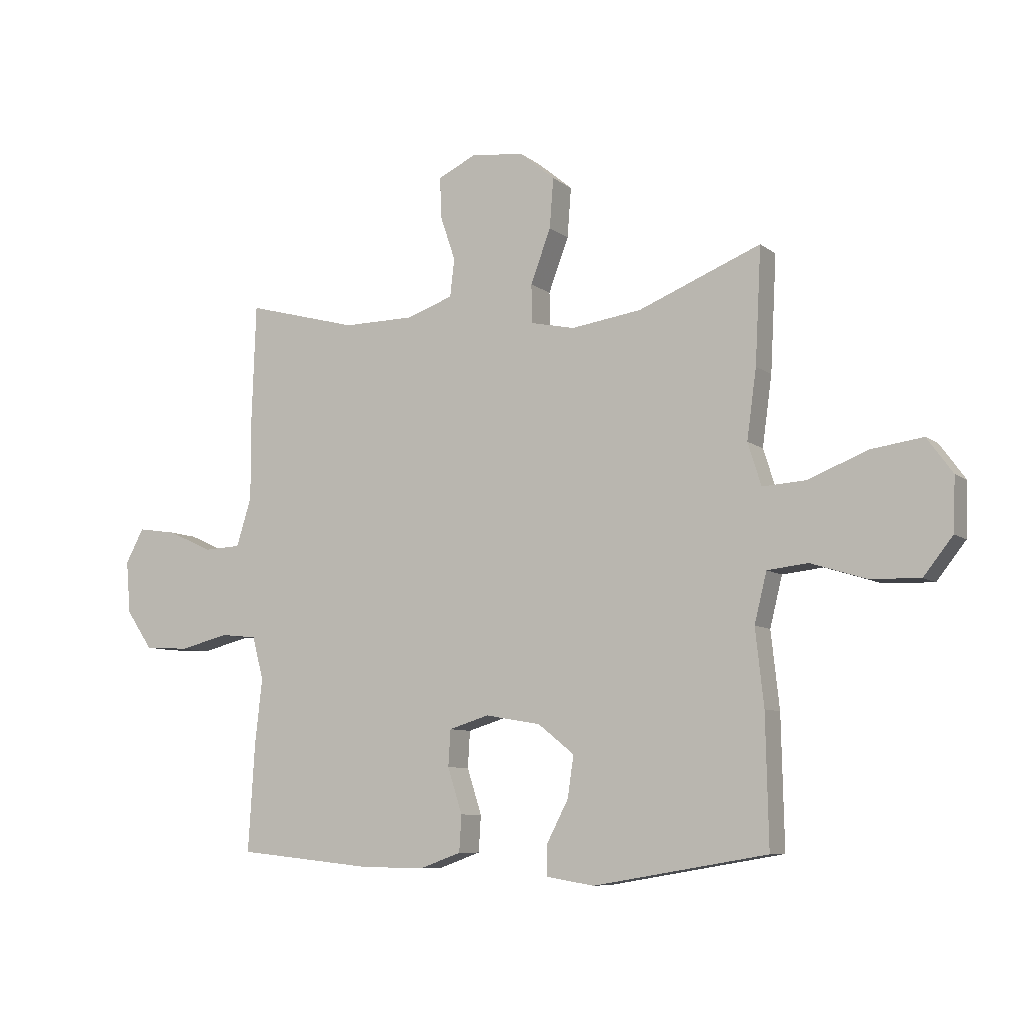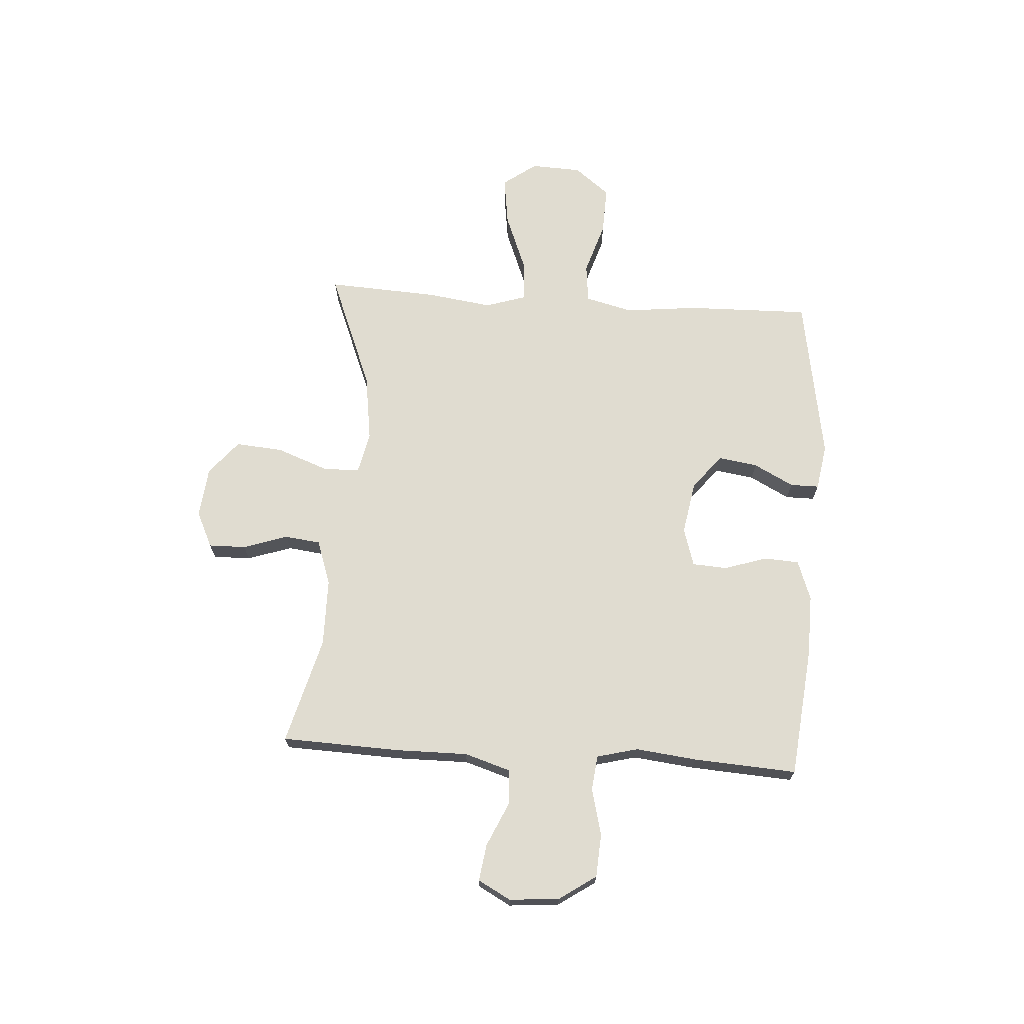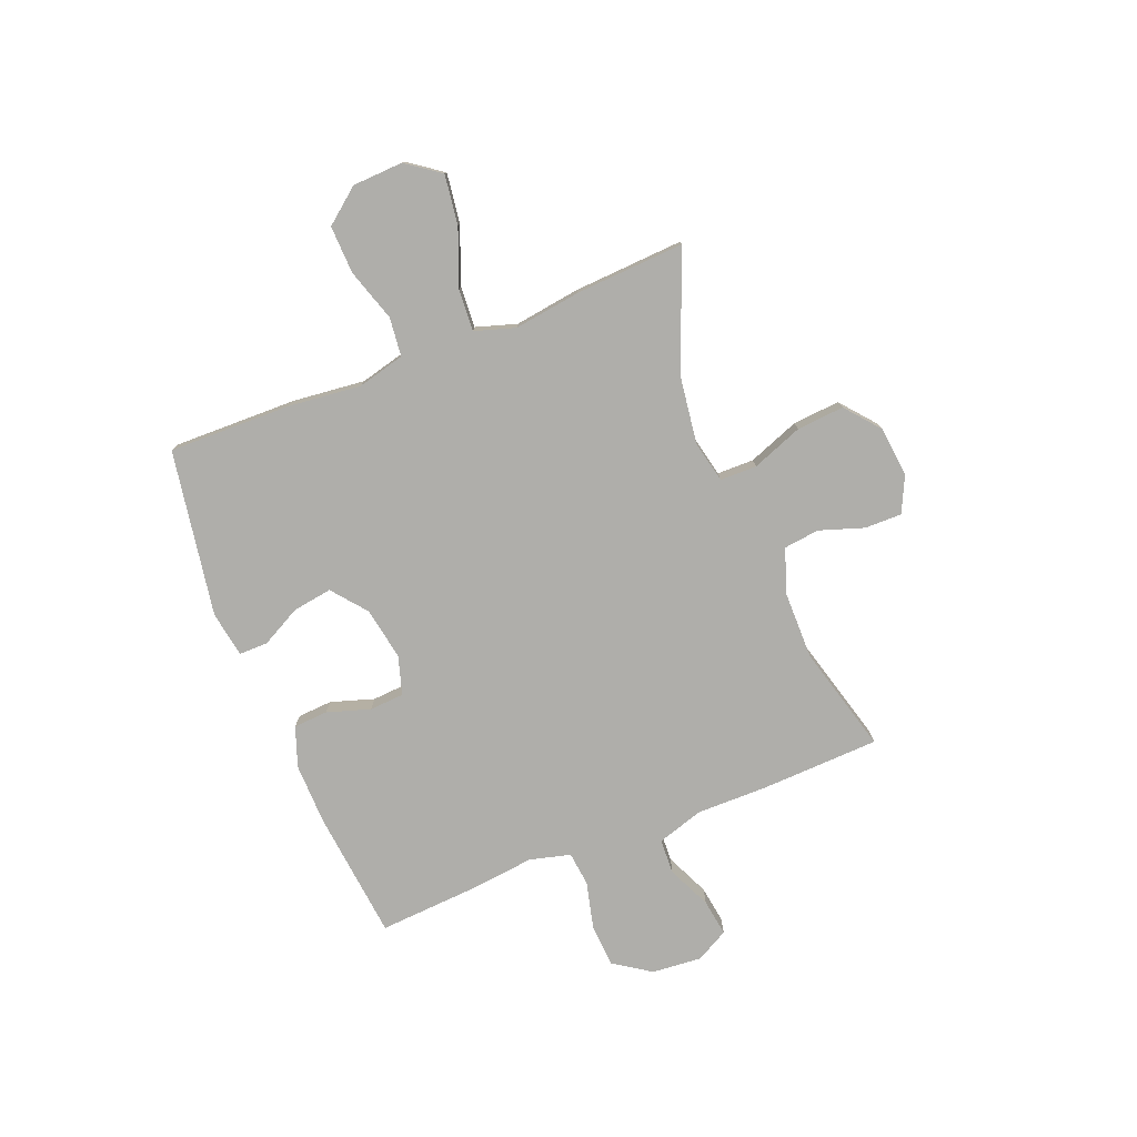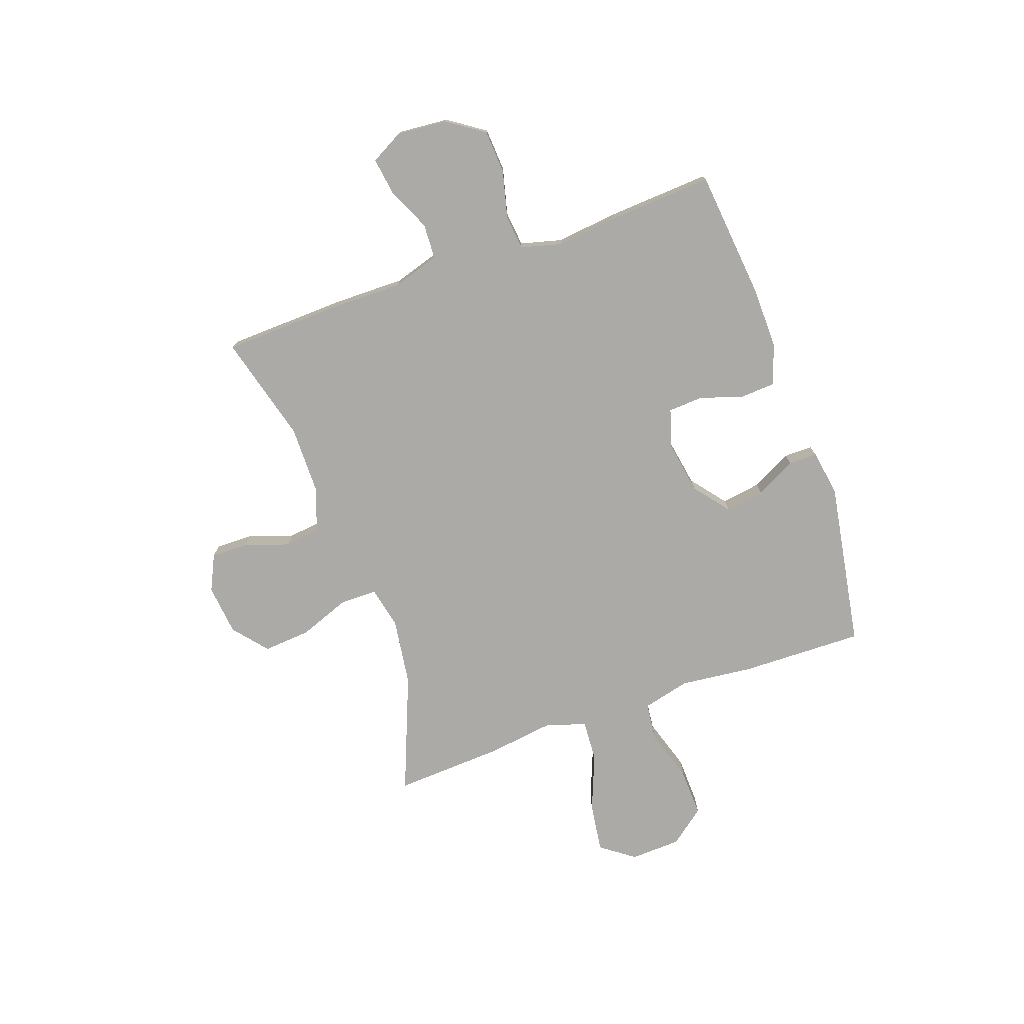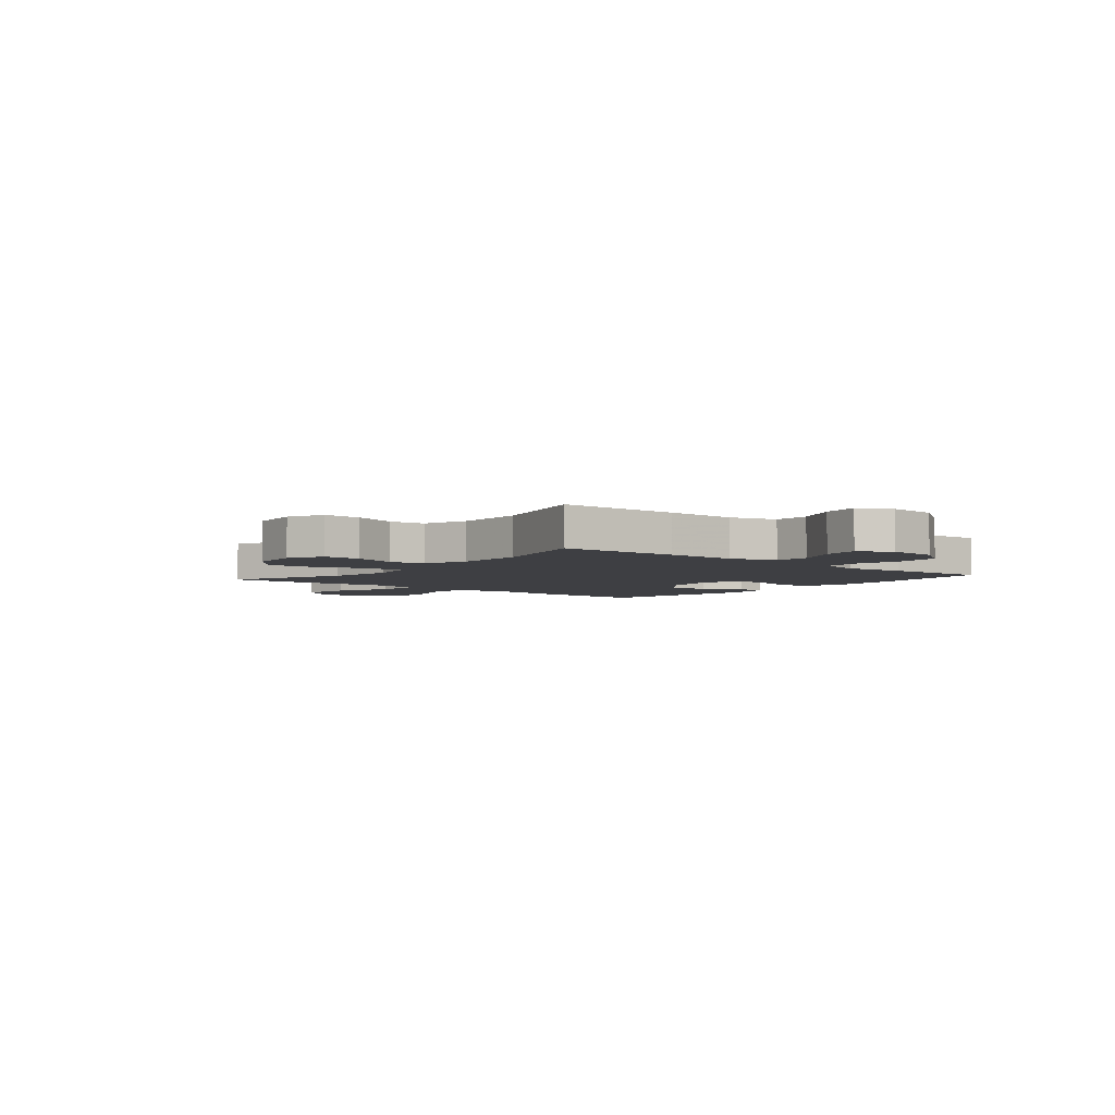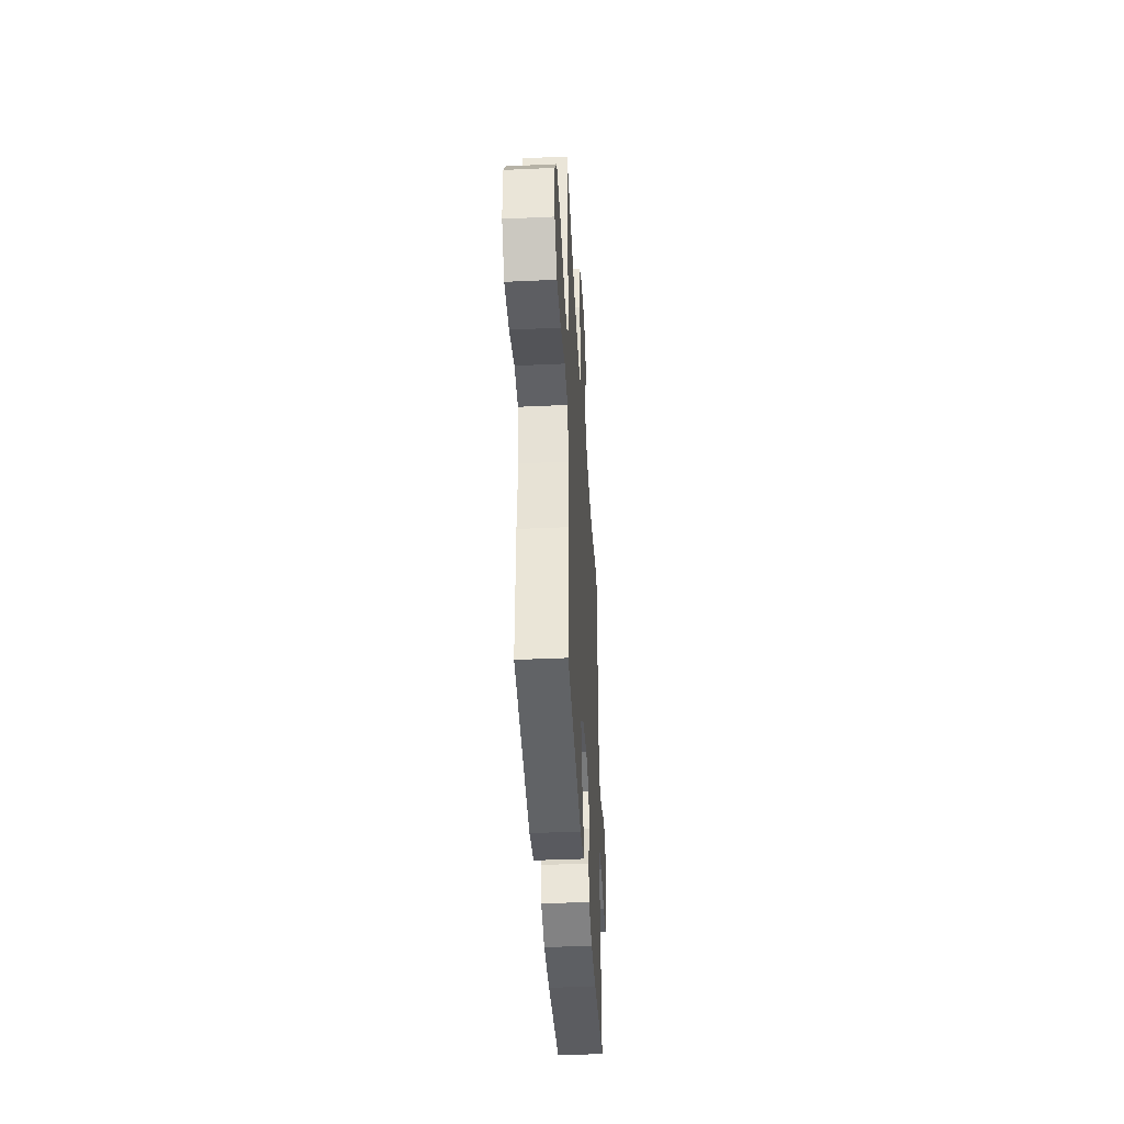
<metadata>
{"format":"obj","ext":"obj","renderer":"f3d","projection":"perspective","resolution":1024,"background":"white","views":[{"elev":-8.0,"azim":-152.4,"up":"+Z"},{"elev":69.5,"azim":93.8,"up":"+Y"},{"elev":-77.6,"azim":-68.1,"up":"+Y"},{"elev":-75.8,"azim":109.5,"up":"+Y"},{"elev":-4.3,"azim":50.5,"up":"+Y"},{"elev":-41.2,"azim":-86.8,"up":"+Z"}]}
</metadata>
<code>
v 0.5 0.07 -0.5
v 0.257 0.07 -0.525
v 0.141 0.07 -0.527
v 0.066 0.07 -0.5
v 0.062 0.07 -0.435
v 0.088 0.07 -0.354
v 0.084 0.07 -0.289
v 0.012 0.07 -0.267
v -0.087 0.07 -0.284
v -0.152 0.07 -0.336
v -0.141 0.07 -0.41
v -0.102 0.07 -0.485
v -0.102 0.07 -0.539
v -0.188 0.07 -0.553
v -0.5 0.07 -0.5
v -0.495 0.07 -0.269
v -0.48 0.07 -0.133
v -0.502 0.07 -0.044
v -0.575 0.07 -0.036
v -0.673 0.07 -0.067
v -0.763 0.07 -0.07
v -0.815 0.07 -0.004
v -0.819 0.07 0.091
v -0.773 0.07 0.154
v -0.68 0.07 0.141
v -0.574 0.07 0.099
v -0.496 0.07 0.094
v -0.472 0.07 0.17
v -0.489 0.07 0.294
v -0.5 0.07 0.5
v -0.28 0.07 0.412
v -0.154 0.07 0.394
v -0.075 0.07 0.411
v -0.074 0.07 0.48
v -0.11 0.07 0.576
v -0.117 0.07 0.665
v -0.053 0.07 0.718
v 0.042 0.07 0.728
v 0.109 0.07 0.696
v 0.108 0.07 0.626
v 0.08 0.07 0.543
v 0.088 0.07 0.476
v 0.172 0.07 0.447
v 0.299 0.07 0.446
v 0.5 0.07 0.5
v 0.508 0.07 0.277
v 0.507 0.07 0.143
v 0.534 0.07 0.056
v 0.6 0.07 0.053
v 0.682 0.07 0.09
v 0.751 0.07 0.1
v 0.784 0.07 0.039
v 0.776 0.07 -0.055
v 0.729 0.07 -0.124
v 0.648 0.07 -0.129
v 0.56 0.07 -0.107
v 0.495 0.07 -0.114
v 0.475 0.07 -0.191
v 0.488 0.07 -0.306
v 0.5 0 -0.5
v 0.257 0 -0.525
v 0.141 0 -0.527
v 0.066 0 -0.5
v 0.062 0 -0.435
v 0.088 0 -0.354
v 0.084 0 -0.289
v 0.012 0 -0.267
v -0.087 0 -0.284
v -0.152 0 -0.336
v -0.141 0 -0.41
v -0.102 0 -0.485
v -0.102 0 -0.539
v -0.188 0 -0.553
v -0.5 0 -0.5
v -0.495 0 -0.269
v -0.48 0 -0.133
v -0.502 0 -0.044
v -0.575 0 -0.036
v -0.673 0 -0.067
v -0.763 0 -0.07
v -0.815 0 -0.004
v -0.819 0 0.091
v -0.773 0 0.154
v -0.68 0 0.141
v -0.574 0 0.099
v -0.496 0 0.094
v -0.472 0 0.17
v -0.489 0 0.294
v -0.5 0 0.5
v -0.28 0 0.412
v -0.154 0 0.394
v -0.075 0 0.411
v -0.074 0 0.48
v -0.11 0 0.576
v -0.117 0 0.665
v -0.053 0 0.718
v 0.042 0 0.728
v 0.109 0 0.696
v 0.108 0 0.626
v 0.08 0 0.543
v 0.088 0 0.476
v 0.172 0 0.447
v 0.299 0 0.446
v 0.5 0 0.5
v 0.508 0 0.277
v 0.507 0 0.143
v 0.534 0 0.056
v 0.6 0 0.053
v 0.682 0 0.09
v 0.751 0 0.1
v 0.784 0 0.039
v 0.776 0 -0.055
v 0.729 0 -0.124
v 0.648 0 -0.129
v 0.56 0 -0.107
v 0.495 0 -0.114
v 0.475 0 -0.191
v 0.488 0 -0.306
f 58 59 1 2
f 57 58 2 3
f 53 54 55 56
f 53 56 57
f 52 53 57
f 49 50 51 52
f 48 49 52 57
f 47 48 57 3
f 44 45 46 47
f 43 44 47 3
f 38 39 40 41
f 38 41 42
f 37 38 42
f 34 35 36 37
f 33 34 37 42
f 28 29 30 31
f 27 28 31 32
f 23 24 25 26
f 23 26 27
f 22 23 27
f 19 20 21 22
f 18 19 22 27
f 17 18 27 32
f 11 12 13 14
f 10 11 14 15
f 9 10 15 16
f 3 4 5 6
f 3 6 7
f 33 42 43 3
f 8 9 16 17
f 8 17 32 33
f 33 3 7
f 7 8 33
f 61 60 118 117
f 62 61 117 116
f 115 114 113 112
f 116 115 112
f 116 112 111
f 111 110 109 108
f 116 111 108 107
f 62 116 107 106
f 106 105 104 103
f 62 106 103 102
f 100 99 98 97
f 101 100 97
f 101 97 96
f 96 95 94 93
f 101 96 93 92
f 90 89 88 87
f 91 90 87 86
f 85 84 83 82
f 86 85 82
f 86 82 81
f 81 80 79 78
f 86 81 78 77
f 91 86 77 76
f 73 72 71 70
f 74 73 70 69
f 75 74 69 68
f 65 64 63 62
f 66 65 62
f 62 102 101 92
f 76 75 68 67
f 92 91 76 67
f 66 62 92
f 92 67 66
f 1 60 61 2
f 2 61 62 3
f 3 62 63 4
f 4 63 64 5
f 5 64 65 6
f 6 65 66 7
f 7 66 67 8
f 8 67 68 9
f 9 68 69 10
f 10 69 70 11
f 11 70 71 12
f 12 71 72 13
f 13 72 73 14
f 14 73 74 15
f 15 74 75 16
f 16 75 76 17
f 17 76 77 18
f 18 77 78 19
f 19 78 79 20
f 20 79 80 21
f 21 80 81 22
f 22 81 82 23
f 23 82 83 24
f 24 83 84 25
f 25 84 85 26
f 26 85 86 27
f 27 86 87 28
f 28 87 88 29
f 29 88 89 30
f 30 89 90 31
f 31 90 91 32
f 32 91 92 33
f 33 92 93 34
f 34 93 94 35
f 35 94 95 36
f 36 95 96 37
f 37 96 97 38
f 38 97 98 39
f 39 98 99 40
f 40 99 100 41
f 41 100 101 42
f 42 101 102 43
f 43 102 103 44
f 44 103 104 45
f 45 104 105 46
f 46 105 106 47
f 47 106 107 48
f 48 107 108 49
f 49 108 109 50
f 50 109 110 51
f 51 110 111 52
f 52 111 112 53
f 53 112 113 54
f 54 113 114 55
f 55 114 115 56
f 56 115 116 57
f 57 116 117 58
f 58 117 118 59
f 59 118 60 1

</code>
